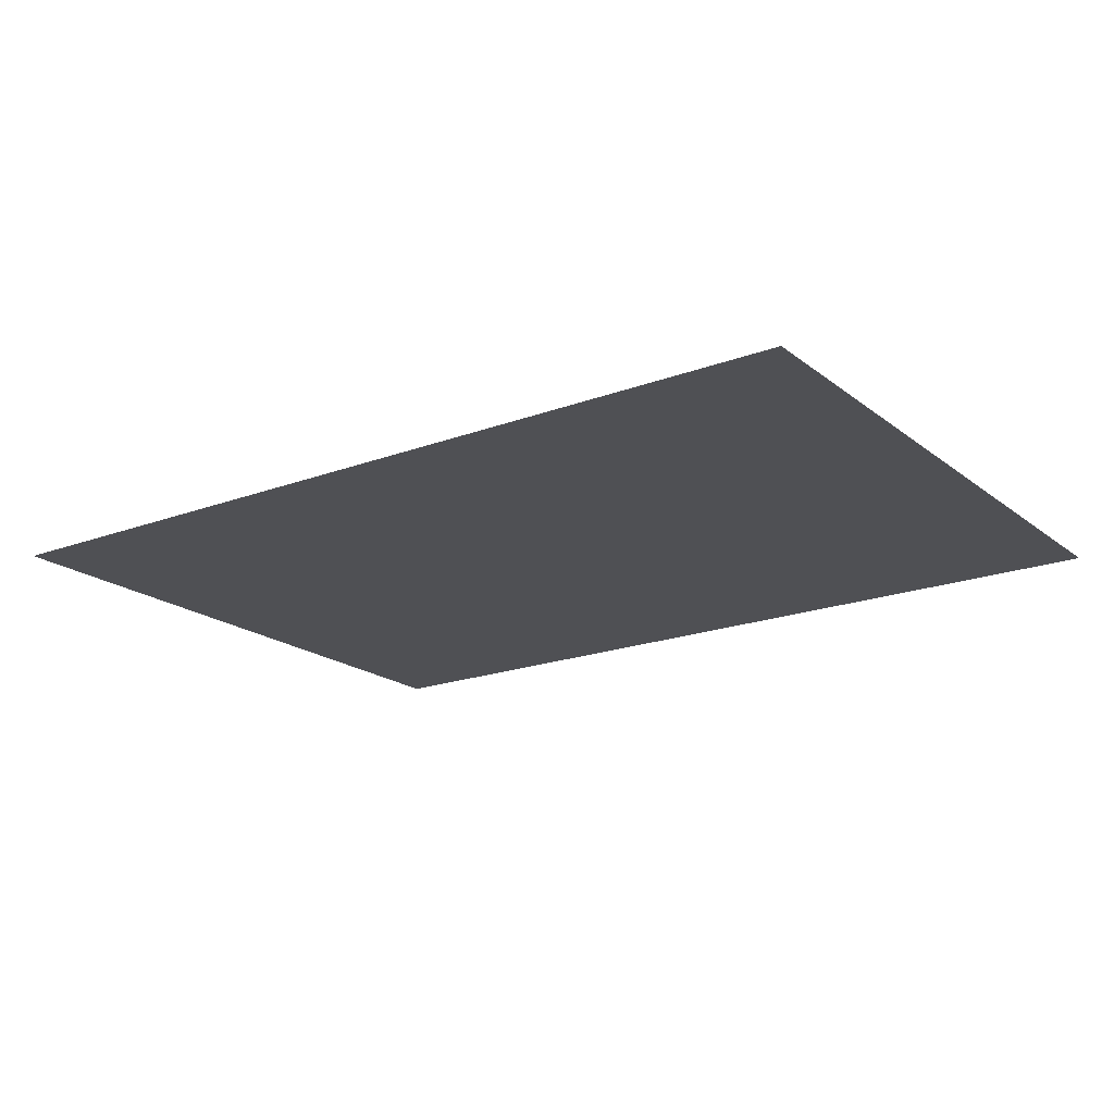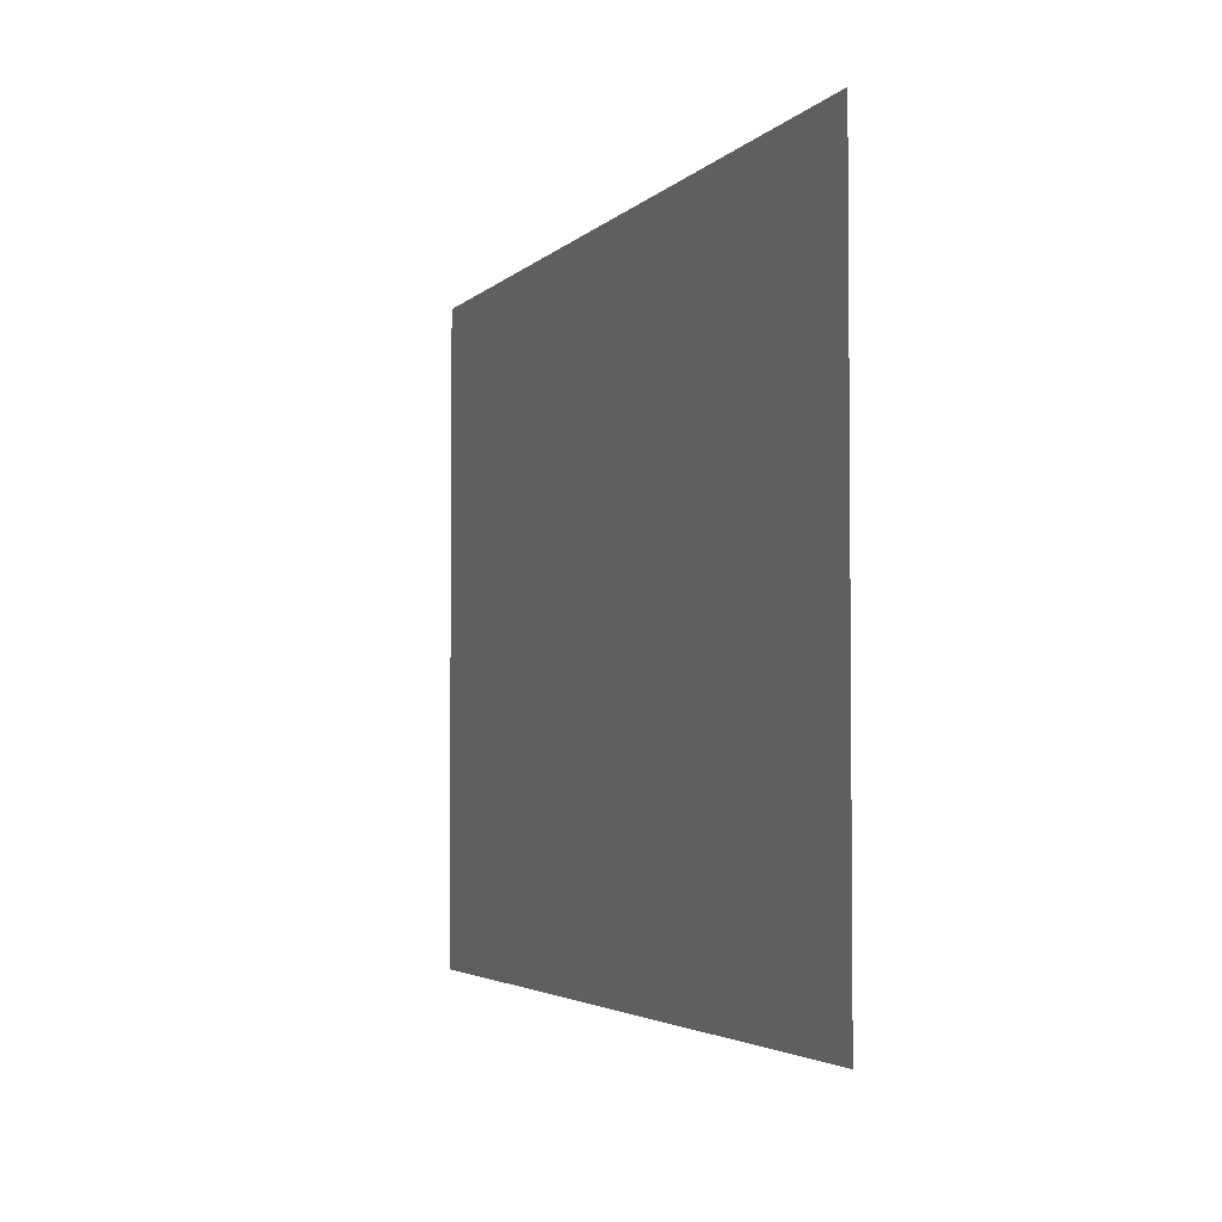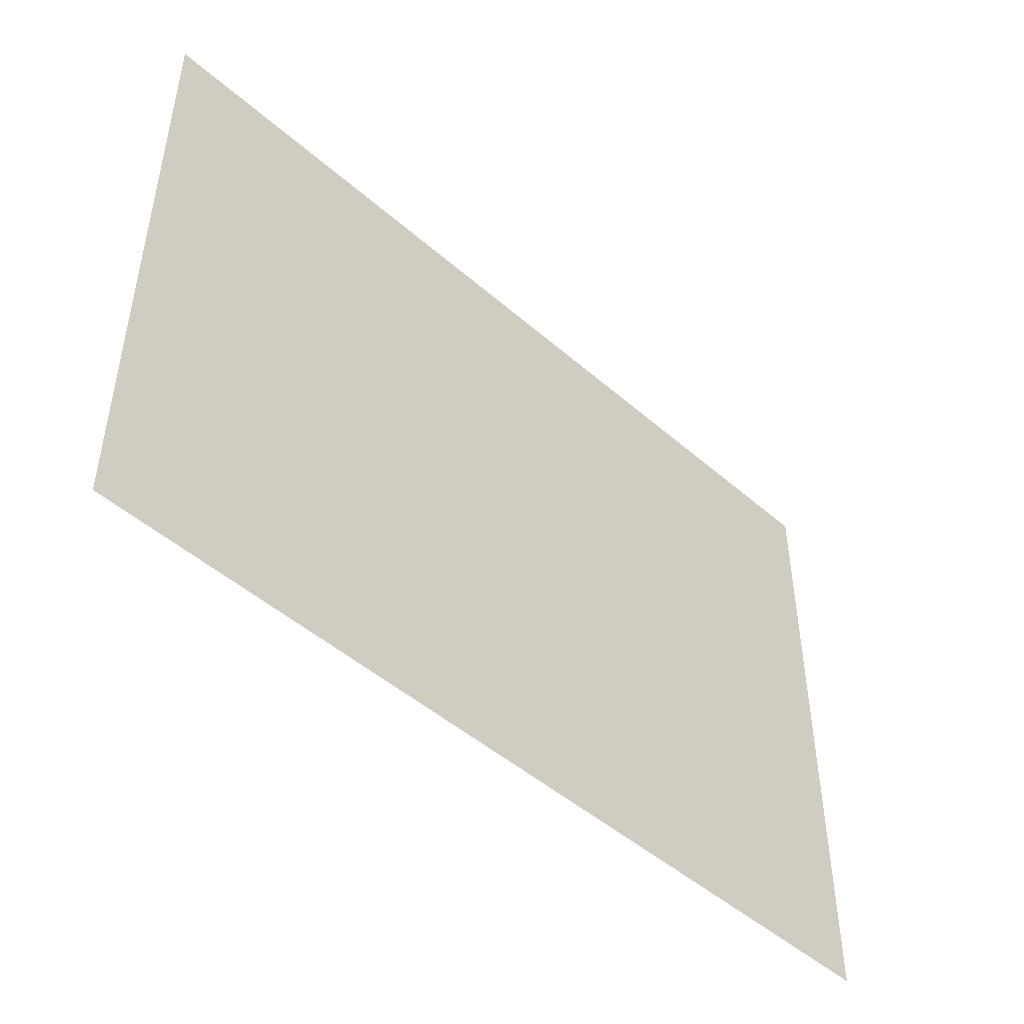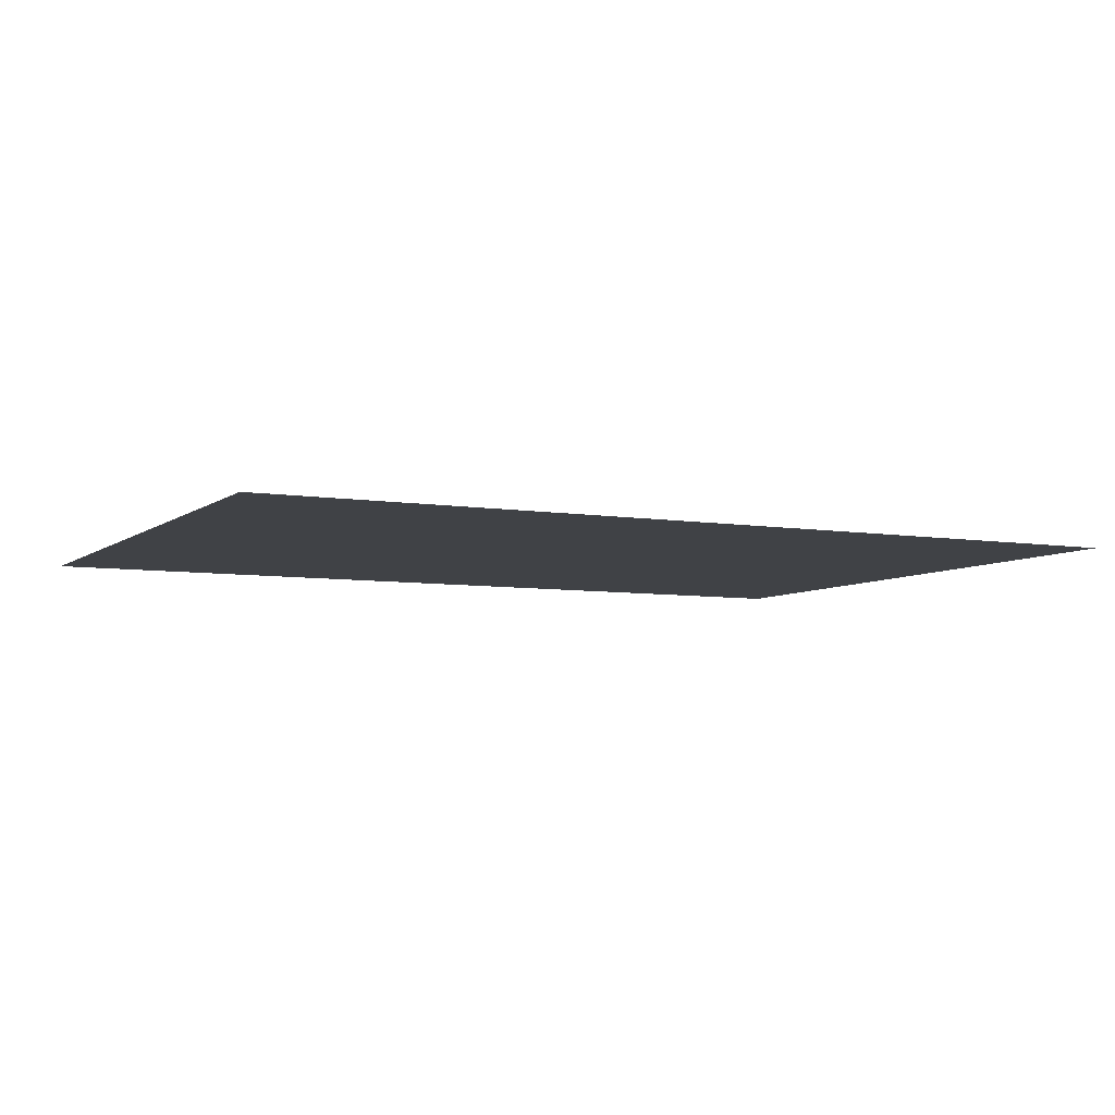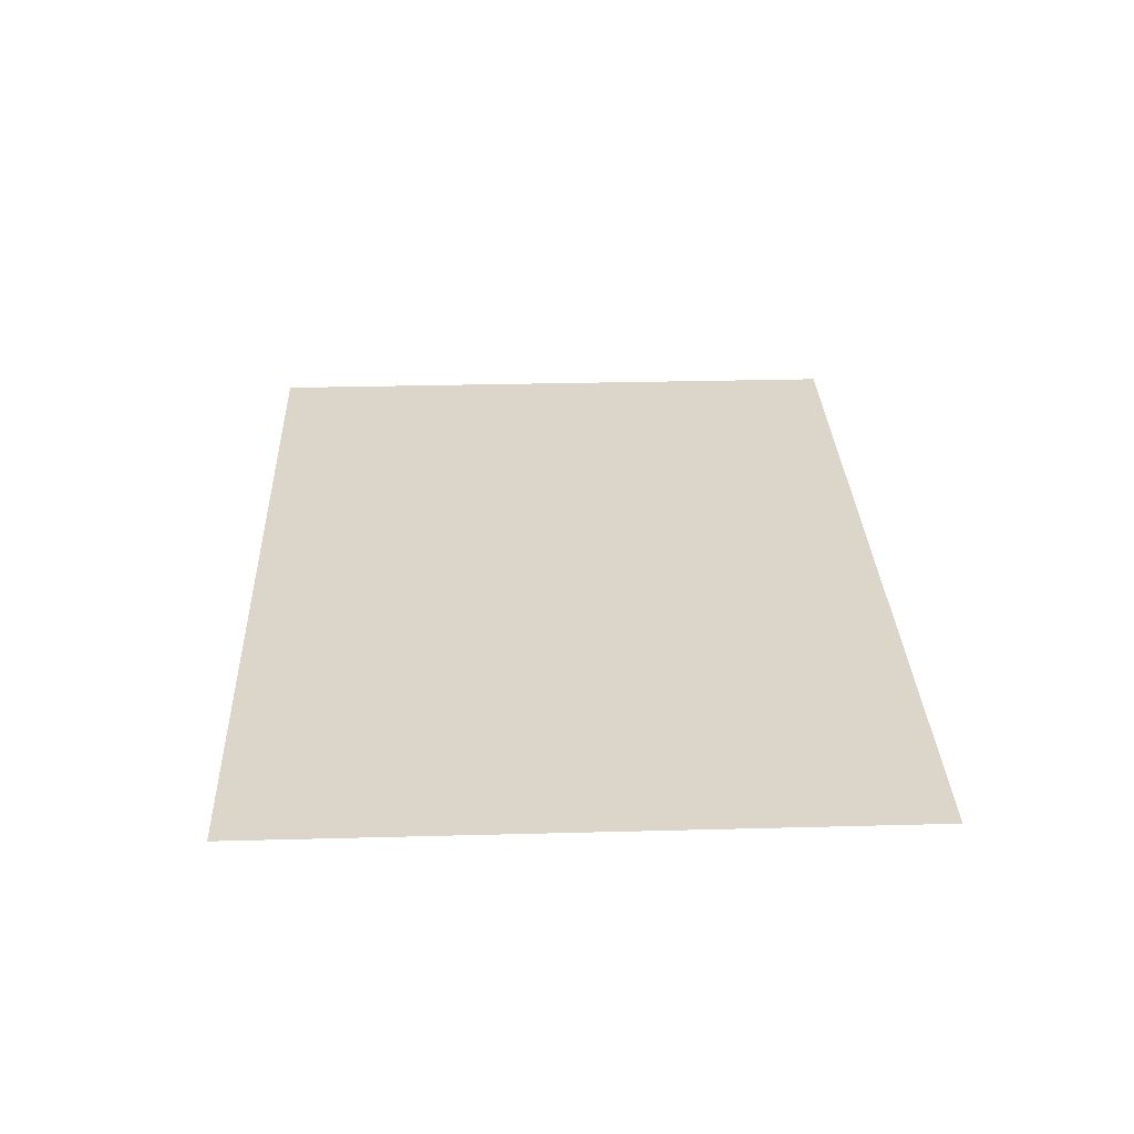
<metadata>
{"format":"obj","ext":"obj","renderer":"f3d","projection":"perspective","resolution":1024,"background":"white","views":[{"elev":-19.2,"azim":-144.8,"up":"+Z"},{"elev":-3.4,"azim":-110.3,"up":"+Y"},{"elev":-47.7,"azim":135.5,"up":"+Y"},{"elev":-6.3,"azim":-26.5,"up":"+Z"},{"elev":30.1,"azim":87.8,"up":"+Z"}]}
</metadata>
<code>
o plane
v -28 -20 -4e-06
v 28 -20 1e-06
v -28 20 -1e-06
v 28 20 4e-06
f 2 3 1
f 2 4 3

</code>
